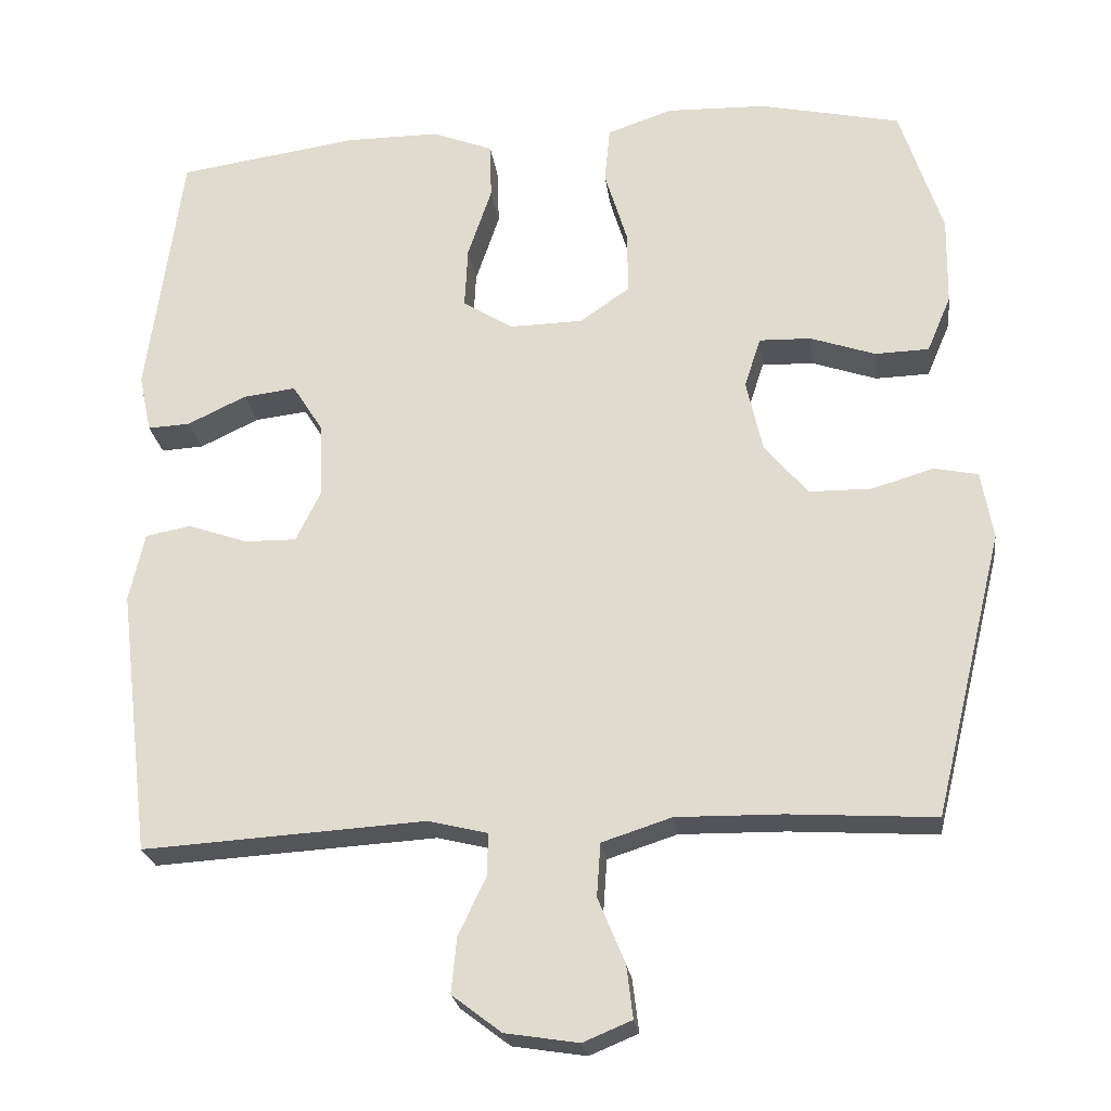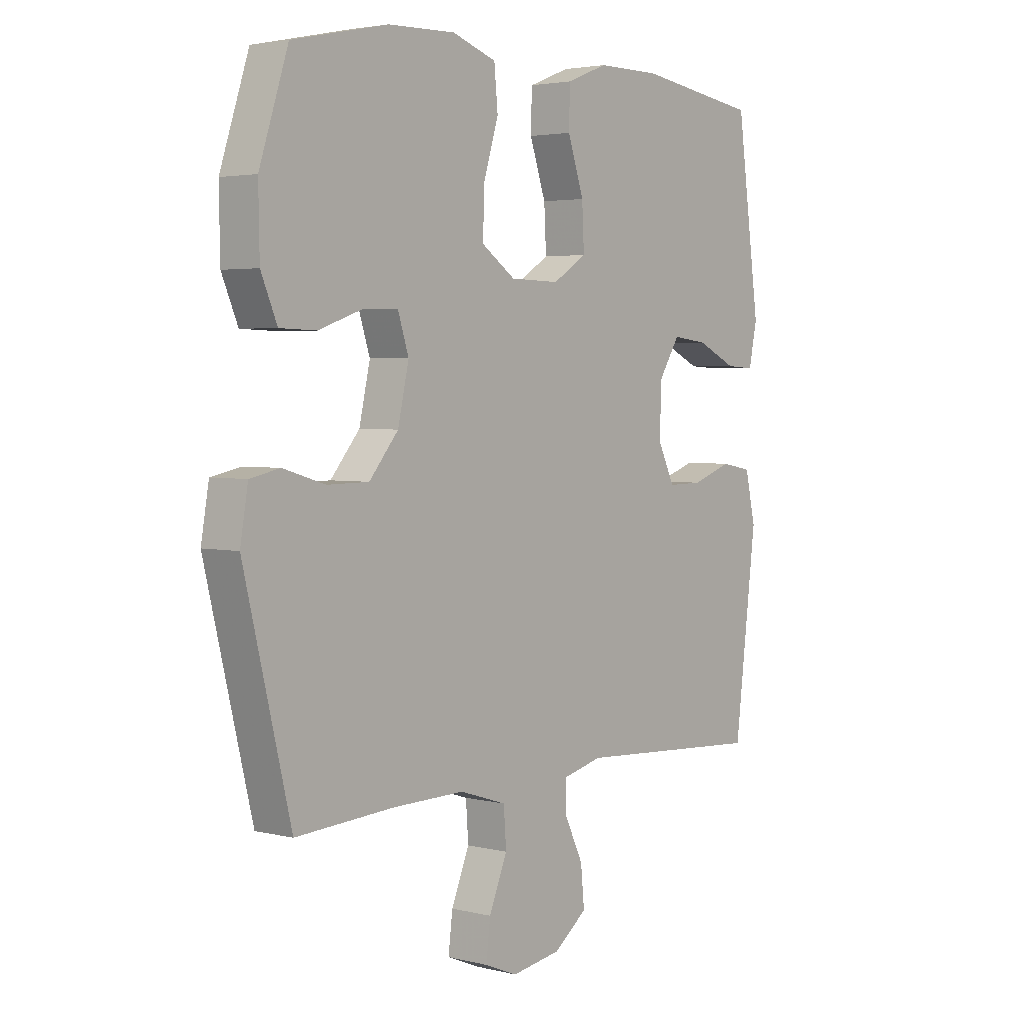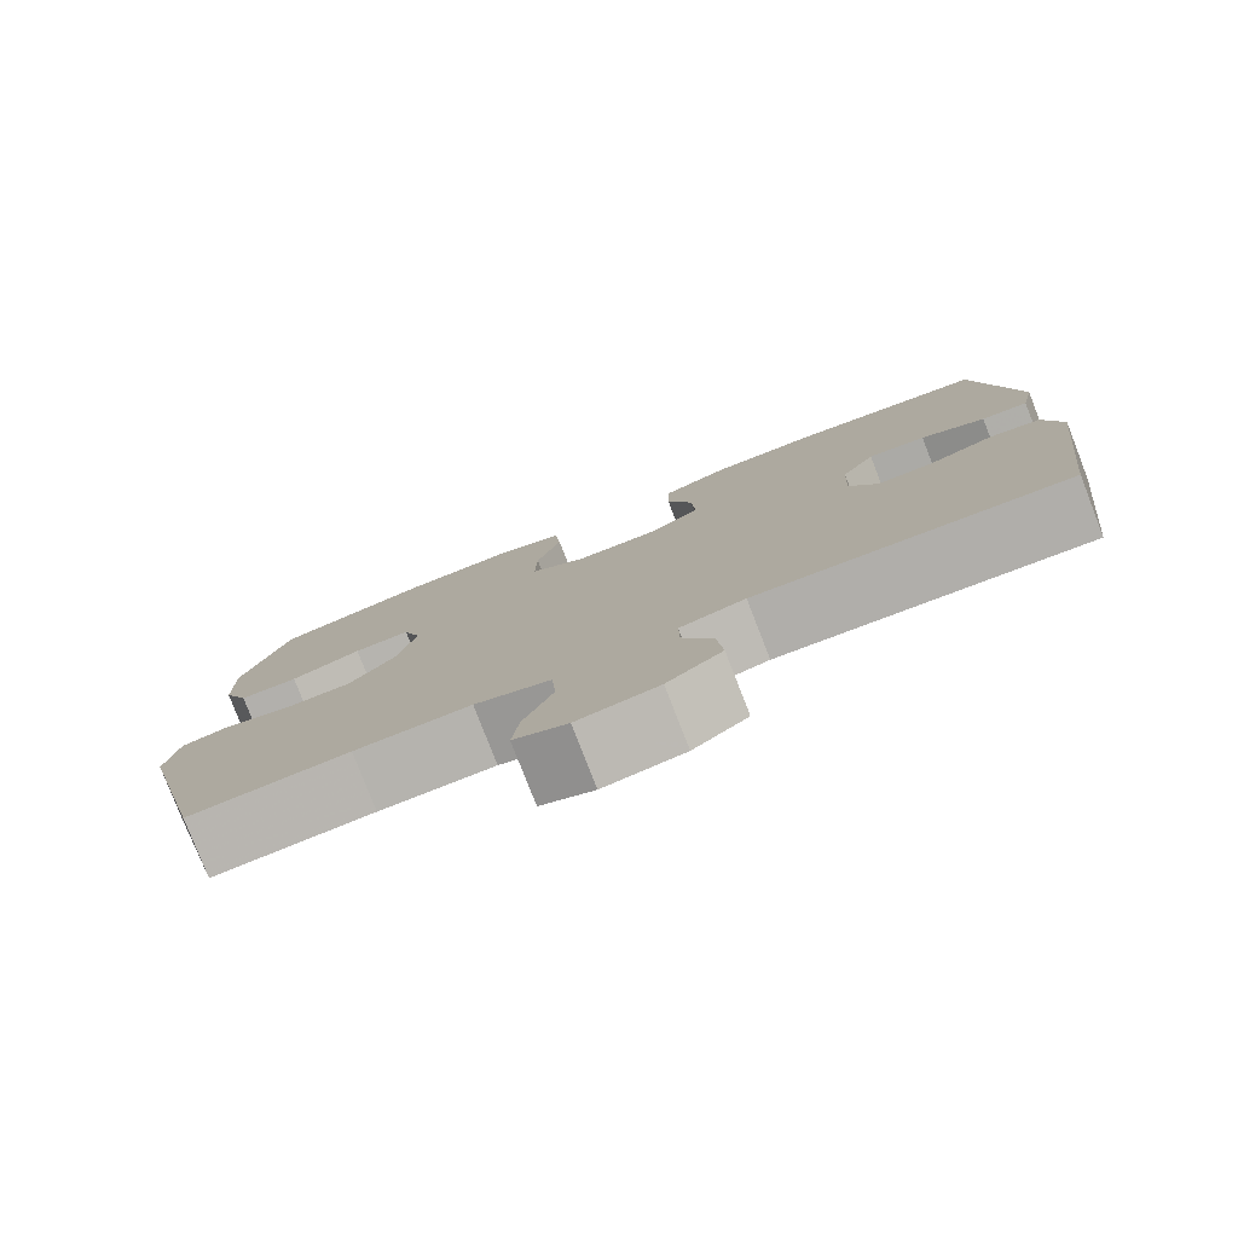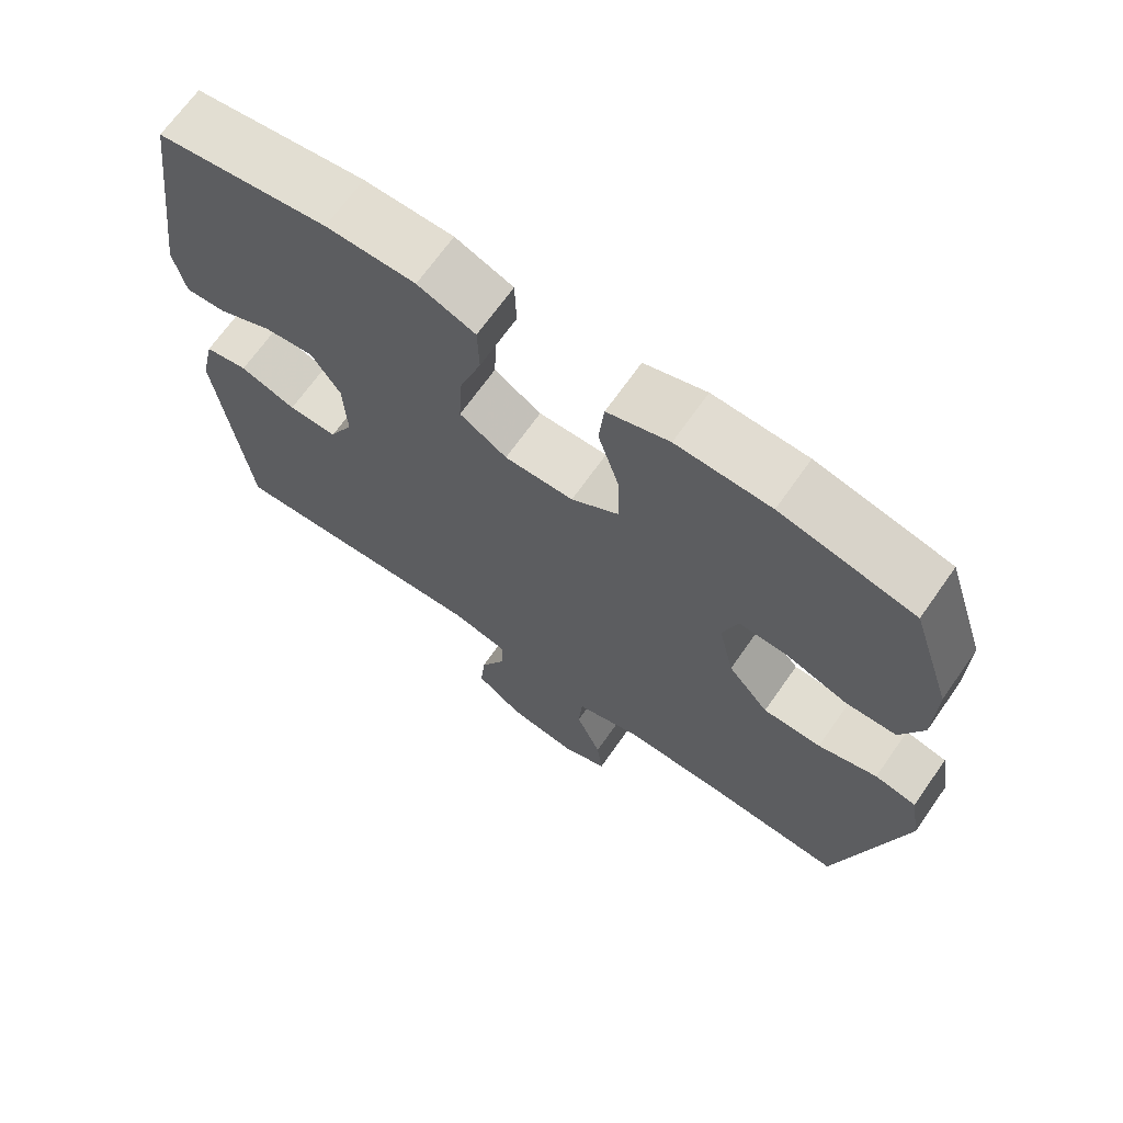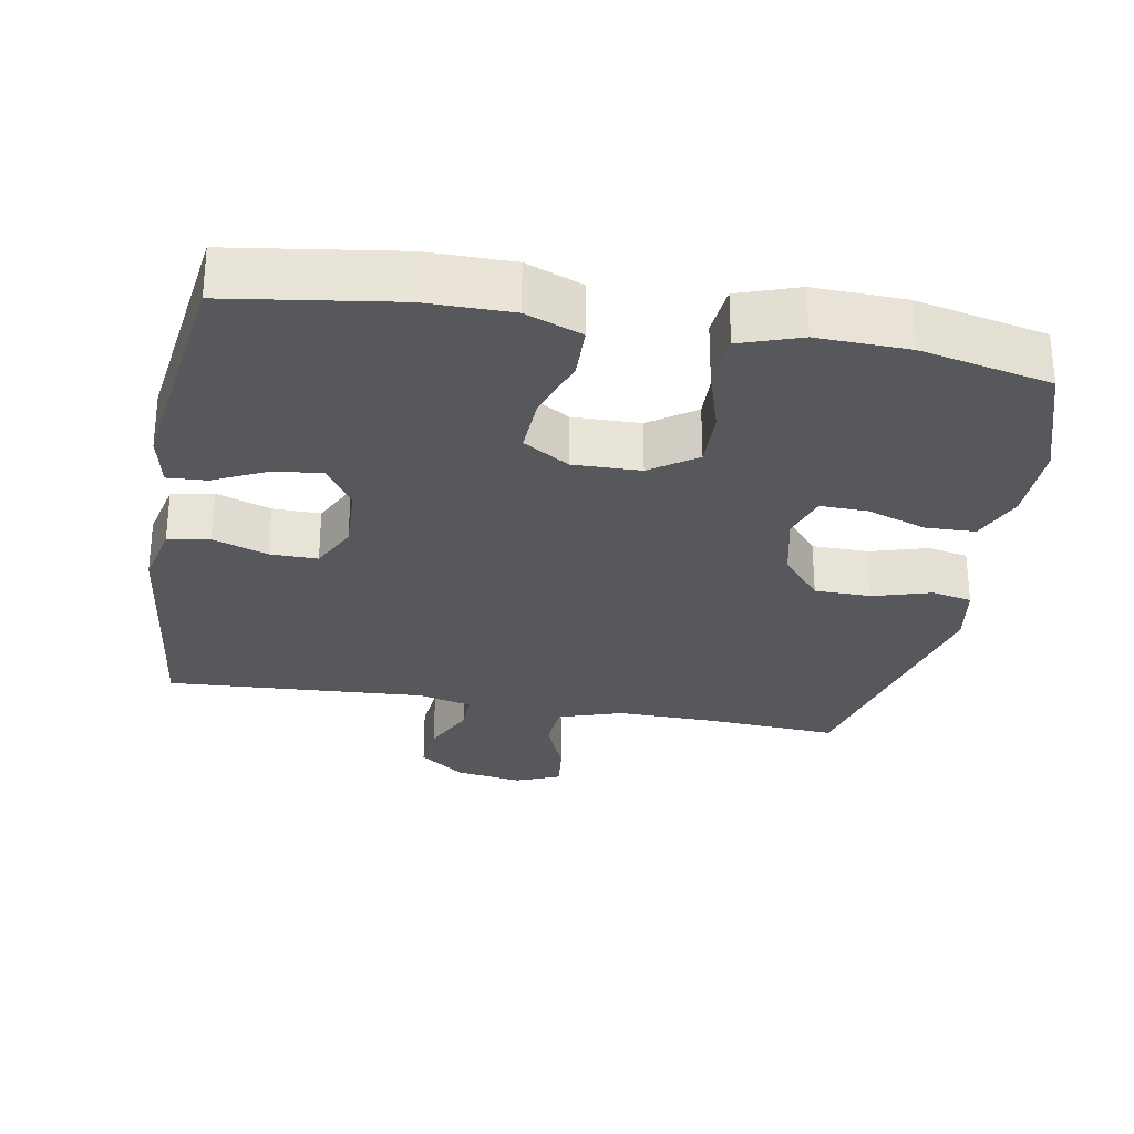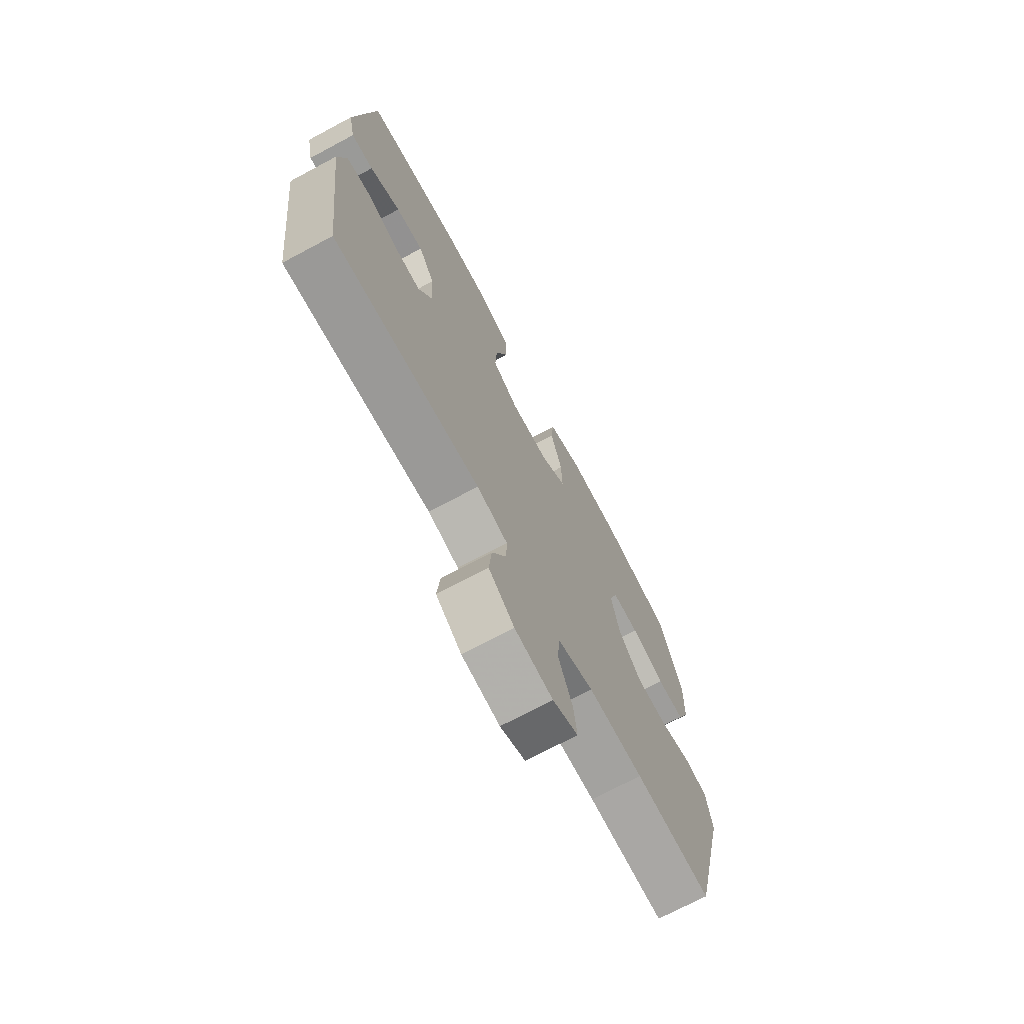
<metadata>
{"format":"obj","ext":"obj","renderer":"f3d","projection":"perspective","resolution":1024,"background":"white","views":[{"elev":-23.9,"azim":7.5,"up":"+Z"},{"elev":3.3,"azim":129.5,"up":"+Z"},{"elev":-79.6,"azim":-158.7,"up":"+Z"},{"elev":68.5,"azim":35.1,"up":"+Z"},{"elev":-28.6,"azim":-10.1,"up":"+Y"},{"elev":-71.8,"azim":-61.9,"up":"+Z"}]}
</metadata>
<code>
v -0.5 0.07 0.5
v -0.266 0.07 0.534
v -0.144 0.07 0.534
v -0.065 0.07 0.503
v -0.063 0.07 0.43
v -0.094 0.07 0.338
v -0.098 0.07 0.258
v -0.033 0.07 0.217
v 0.062 0.07 0.219
v 0.127 0.07 0.264
v 0.125 0.07 0.347
v 0.096 0.07 0.442
v 0.103 0.07 0.515
v 0.188 0.07 0.544
v 0.317 0.07 0.54
v 0.5 0.07 0.5
v 0.555 0.07 0.331
v 0.553 0.07 0.216
v 0.522 0.07 0.143
v 0.452 0.07 0.141
v 0.368 0.07 0.17
v 0.301 0.07 0.172
v 0.28 0.07 0.107
v 0.301 0.07 0.013
v 0.357 0.07 -0.054
v 0.437 0.07 -0.055
v 0.518 0.07 -0.031
v 0.575 0.07 -0.043
v 0.59 0.07 -0.131
v 0.5 0.07 -0.5
v 0.31 0.07 -0.488
v 0.173 0.07 -0.486
v 0.083 0.07 -0.515
v 0.078 0.07 -0.584
v 0.113 0.07 -0.669
v 0.121 0.07 -0.737
v 0.058 0.07 -0.763
v -0.037 0.07 -0.748
v -0.101 0.07 -0.699
v -0.094 0.07 -0.627
v -0.058 0.07 -0.552
v -0.057 0.07 -0.497
v -0.134 0.07 -0.478
v -0.5 0.07 -0.5
v -0.542 0.07 -0.154
v -0.522 0.07 -0.065
v -0.463 0.07 -0.054
v -0.386 0.07 -0.081
v -0.319 0.07 -0.082
v -0.286 0.07 -0.015
v -0.29 0.07 0.08
v -0.33 0.07 0.143
v -0.398 0.07 0.135
v -0.474 0.07 0.099
v -0.529 0.07 0.096
v -0.545 0.07 0.171
v -0.5 0 0.5
v -0.266 0 0.534
v -0.144 0 0.534
v -0.065 0 0.503
v -0.063 0 0.43
v -0.094 0 0.338
v -0.098 0 0.258
v -0.033 0 0.217
v 0.062 0 0.219
v 0.127 0 0.264
v 0.125 0 0.347
v 0.096 0 0.442
v 0.103 0 0.515
v 0.188 0 0.544
v 0.317 0 0.54
v 0.5 0 0.5
v 0.555 0 0.331
v 0.553 0 0.216
v 0.522 0 0.143
v 0.452 0 0.141
v 0.368 0 0.17
v 0.301 0 0.172
v 0.28 0 0.107
v 0.301 0 0.013
v 0.357 0 -0.054
v 0.437 0 -0.055
v 0.518 0 -0.031
v 0.575 0 -0.043
v 0.59 0 -0.131
v 0.5 0 -0.5
v 0.31 0 -0.488
v 0.173 0 -0.486
v 0.083 0 -0.515
v 0.078 0 -0.584
v 0.113 0 -0.669
v 0.121 0 -0.737
v 0.058 0 -0.763
v -0.037 0 -0.748
v -0.101 0 -0.699
v -0.094 0 -0.627
v -0.058 0 -0.552
v -0.057 0 -0.497
v -0.134 0 -0.478
v -0.5 0 -0.5
v -0.542 0 -0.154
v -0.522 0 -0.065
v -0.463 0 -0.054
v -0.386 0 -0.081
v -0.319 0 -0.082
v -0.286 0 -0.015
v -0.29 0 0.08
v -0.33 0 0.143
v -0.398 0 0.135
v -0.474 0 0.099
v -0.529 0 0.096
v -0.545 0 0.171
f 53 54 55 56
f 52 53 56 1
f 51 52 1 2
f 50 51 2 3
f 45 46 47 48
f 43 44 45 48
f 42 43 48 49
f 38 39 40 41
f 38 41 42
f 37 38 42
f 34 35 36 37
f 33 34 37 42
f 32 33 42 49
f 28 29 30 31
f 26 27 28 31
f 25 26 31 32
f 24 25 32 49
f 18 19 20 21
f 18 21 22
f 17 18 22
f 16 17 22
f 15 16 22
f 14 15 22 23
f 11 12 13 14
f 10 11 14 23
f 3 4 5 6
f 50 3 6 7
f 49 50 7 8
f 24 49 8 9
f 9 10 23 24
f 112 111 110 109
f 57 112 109 108
f 58 57 108 107
f 59 58 107 106
f 104 103 102 101
f 104 101 100 99
f 105 104 99 98
f 97 96 95 94
f 98 97 94
f 98 94 93
f 93 92 91 90
f 98 93 90 89
f 105 98 89 88
f 87 86 85 84
f 87 84 83 82
f 88 87 82 81
f 105 88 81 80
f 77 76 75 74
f 78 77 74
f 78 74 73
f 78 73 72
f 78 72 71
f 79 78 71 70
f 70 69 68 67
f 79 70 67 66
f 62 61 60 59
f 63 62 59 106
f 64 63 106 105
f 65 64 105 80
f 80 79 66 65
f 1 57 58 2
f 2 58 59 3
f 3 59 60 4
f 4 60 61 5
f 5 61 62 6
f 6 62 63 7
f 7 63 64 8
f 8 64 65 9
f 9 65 66 10
f 10 66 67 11
f 11 67 68 12
f 12 68 69 13
f 13 69 70 14
f 14 70 71 15
f 15 71 72 16
f 16 72 73 17
f 17 73 74 18
f 18 74 75 19
f 19 75 76 20
f 20 76 77 21
f 21 77 78 22
f 22 78 79 23
f 23 79 80 24
f 24 80 81 25
f 25 81 82 26
f 26 82 83 27
f 27 83 84 28
f 28 84 85 29
f 29 85 86 30
f 30 86 87 31
f 31 87 88 32
f 32 88 89 33
f 33 89 90 34
f 34 90 91 35
f 35 91 92 36
f 36 92 93 37
f 37 93 94 38
f 38 94 95 39
f 39 95 96 40
f 40 96 97 41
f 41 97 98 42
f 42 98 99 43
f 43 99 100 44
f 44 100 101 45
f 45 101 102 46
f 46 102 103 47
f 47 103 104 48
f 48 104 105 49
f 49 105 106 50
f 50 106 107 51
f 51 107 108 52
f 52 108 109 53
f 53 109 110 54
f 54 110 111 55
f 55 111 112 56
f 56 112 57 1

</code>
